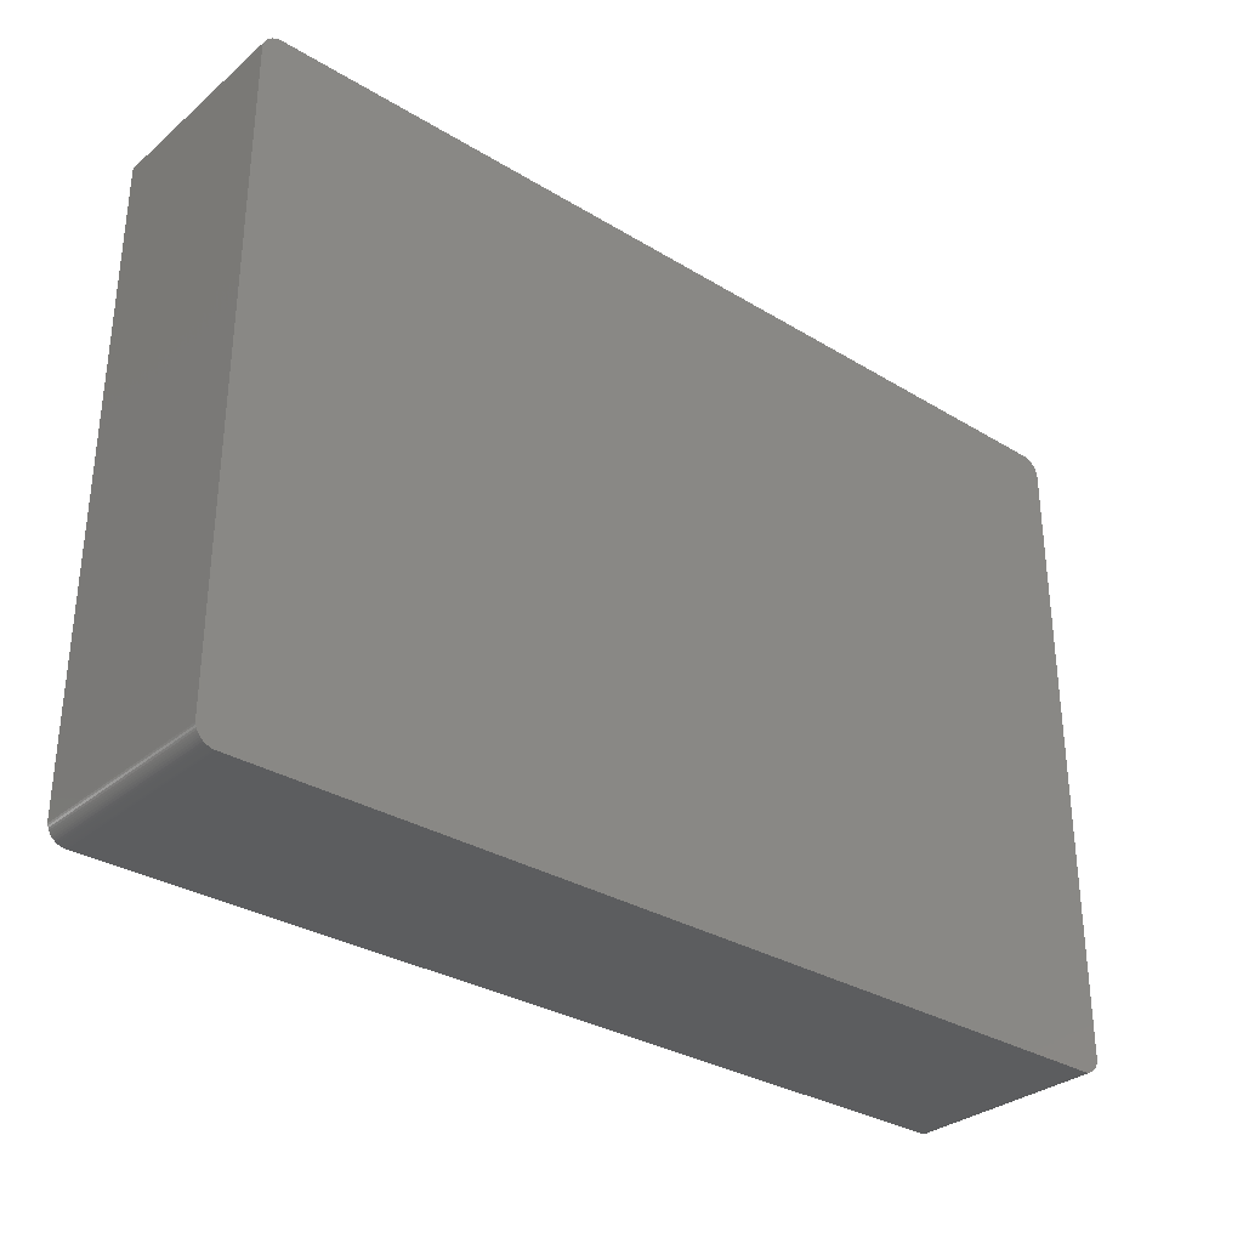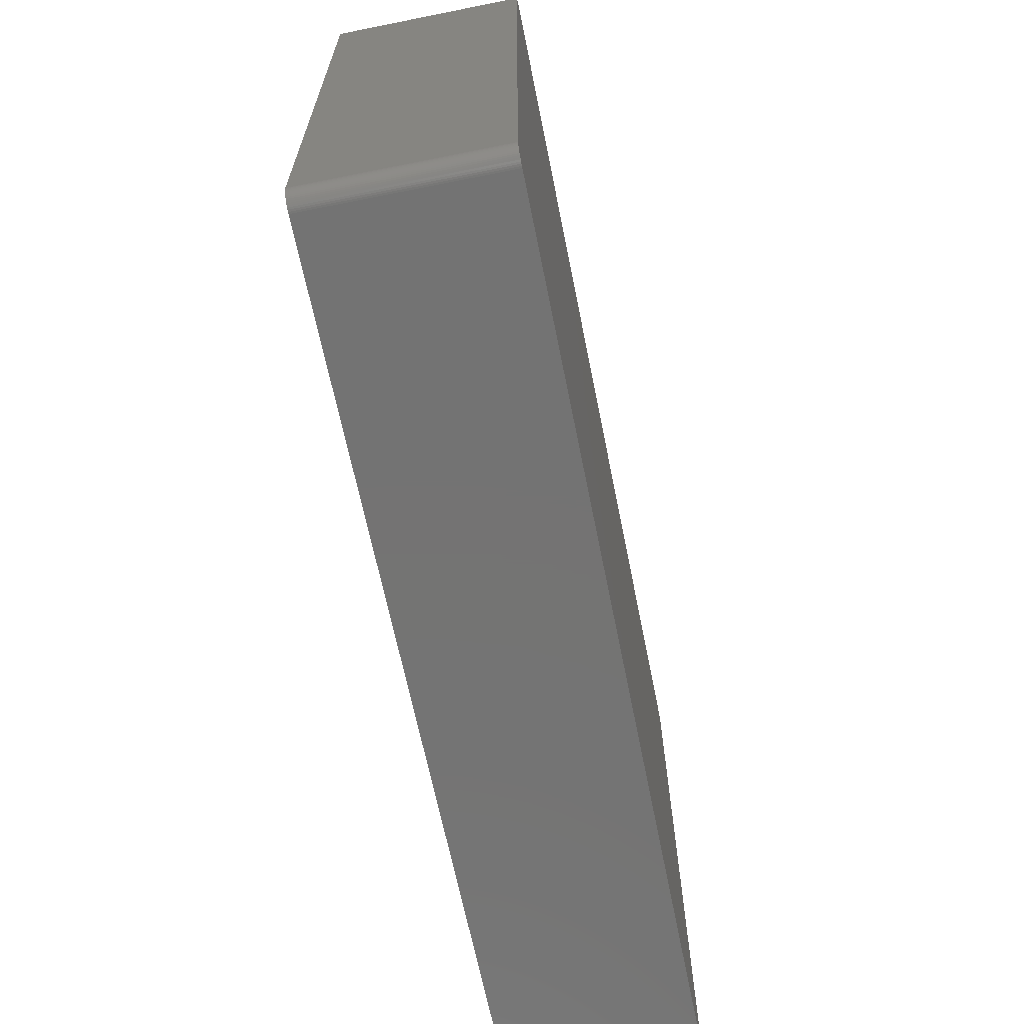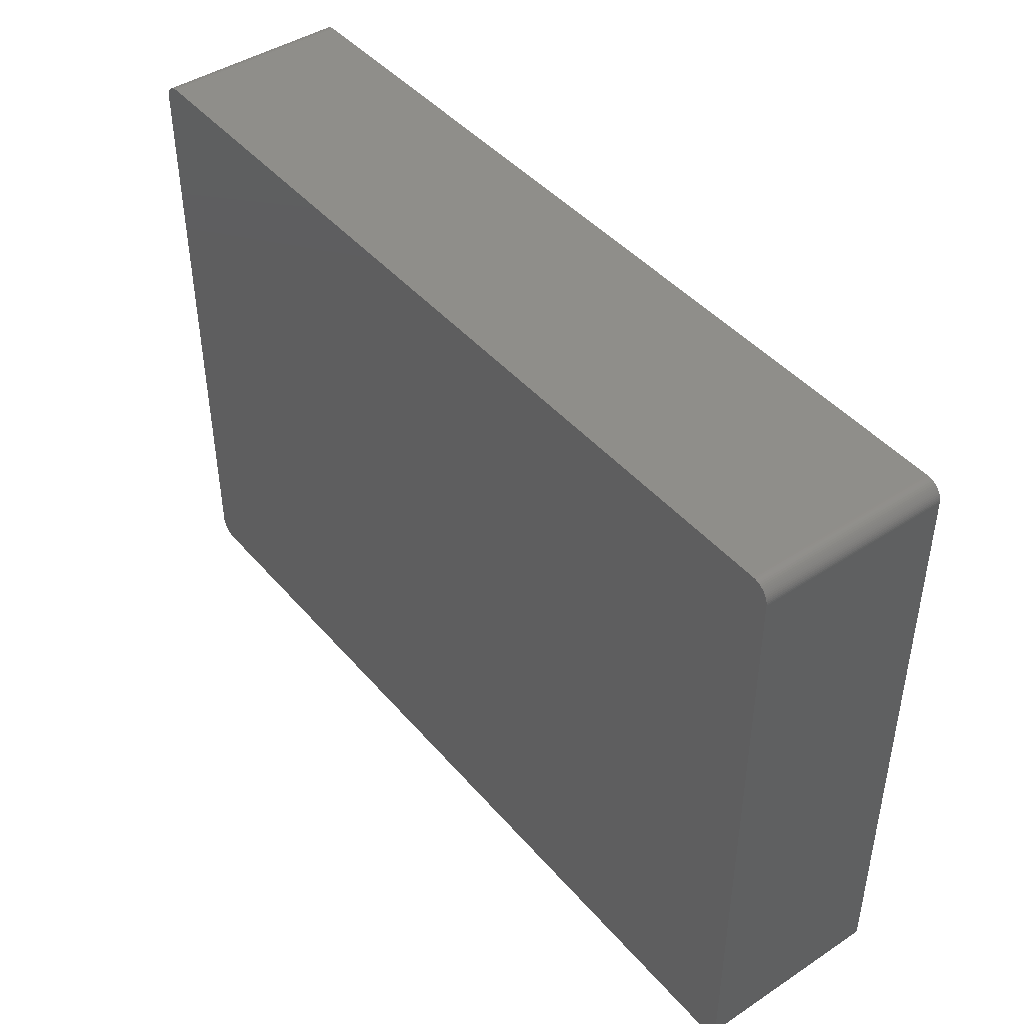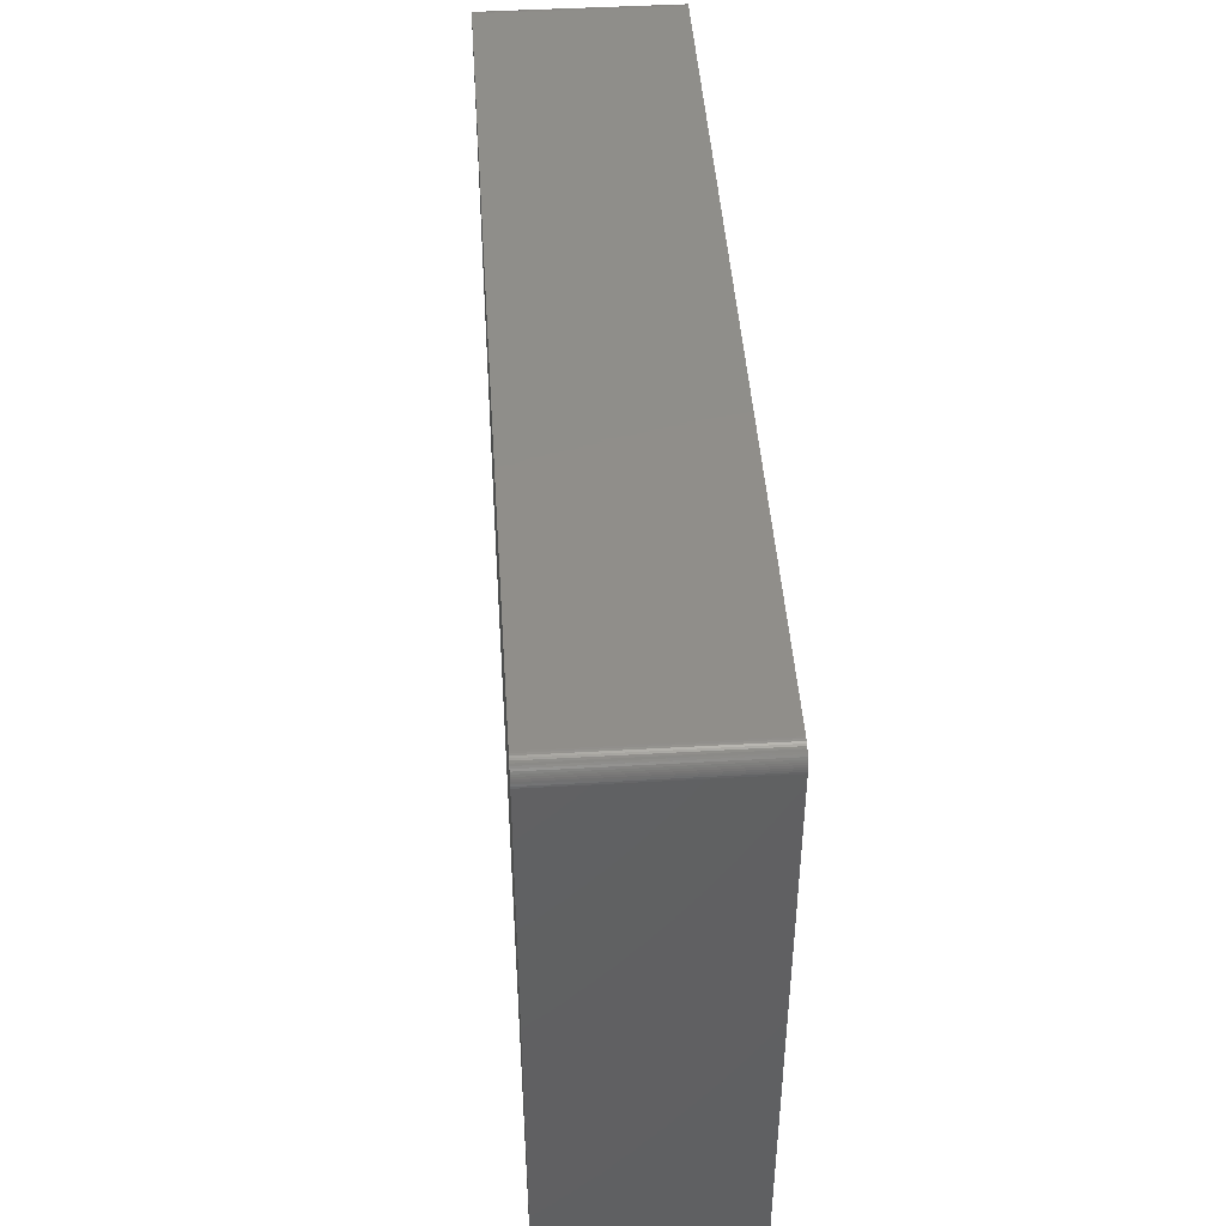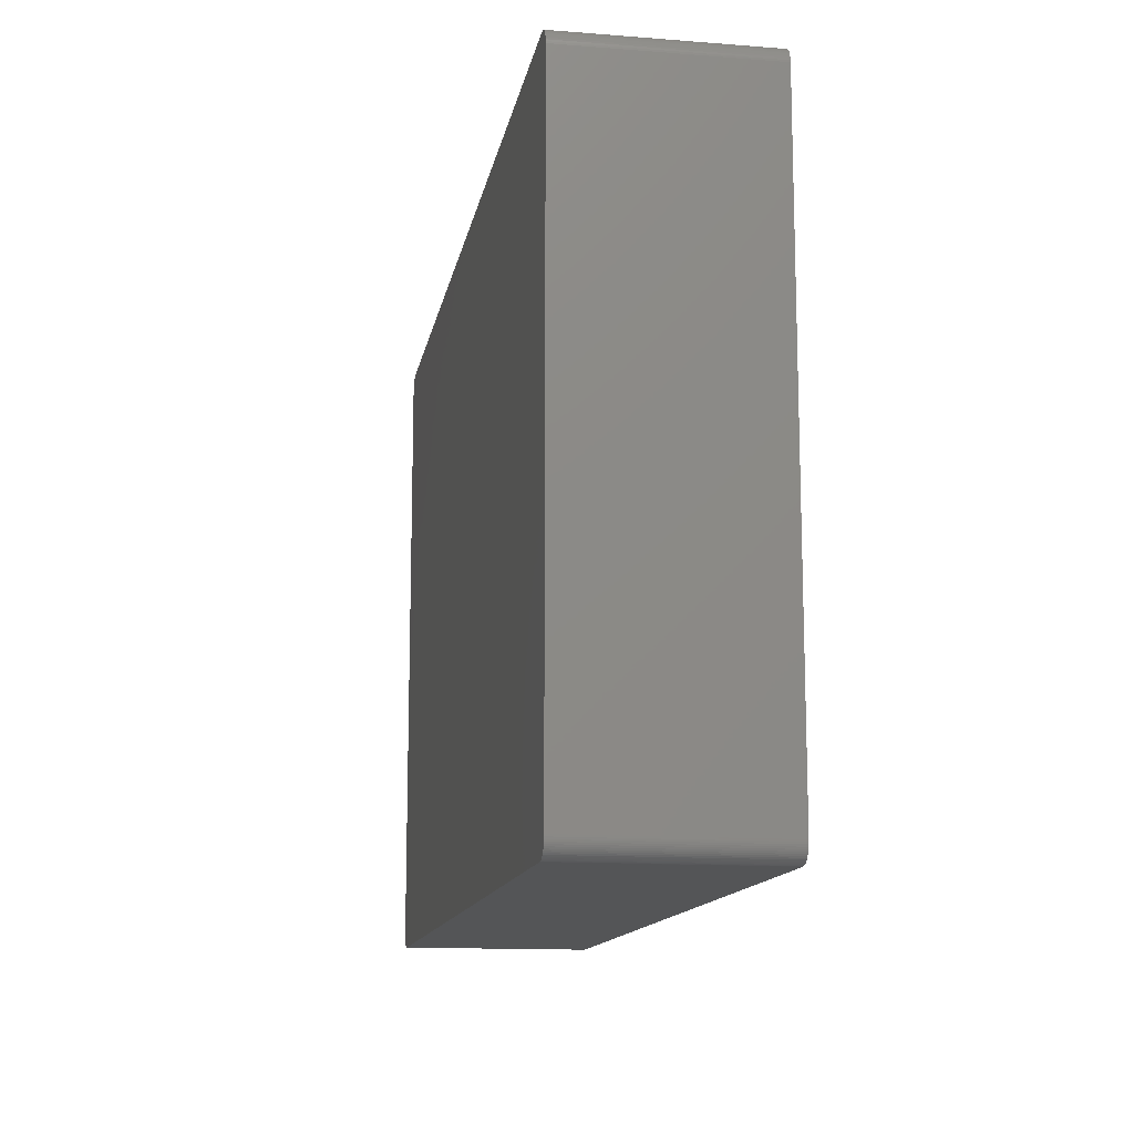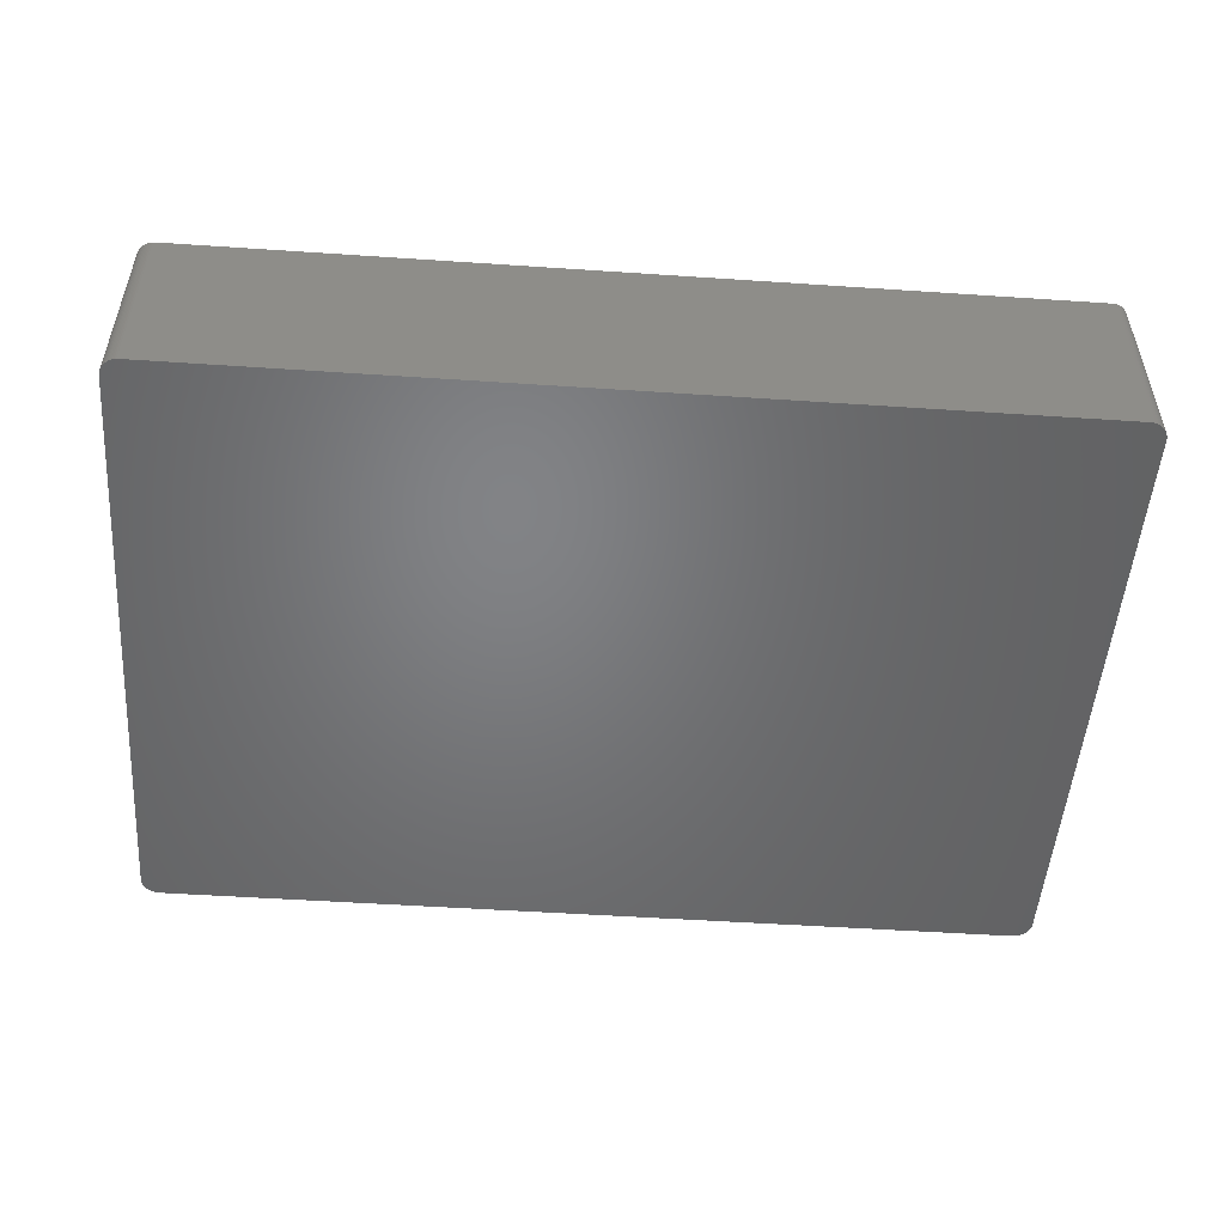
<metadata>
{"format":"stl","ext":"stl","renderer":"f3d","projection":"perspective","resolution":1024,"background":"white","views":[{"elev":-31.6,"azim":-40.6,"up":"+Y"},{"elev":-65.7,"azim":-78.6,"up":"+Y"},{"elev":44.0,"azim":52.5,"up":"+Y"},{"elev":45.3,"azim":-93.8,"up":"+Y"},{"elev":-13.2,"azim":80.0,"up":"+Y"},{"elev":-50.9,"azim":-4.2,"up":"+Z"}]}
</metadata>
<code>
# stl→obj: 147 verts, 290 faces
v 64.47 43.43 13.72
v 64.5 43.18 13.72
v 64.5 43.18 8.636
v 64.52 42.93 8.636
v 64.5 43.18 -13.72
v -63.46 44.99 -13.72
v 61.91 45.47 -13.72
v 63.35 -45.06 13.72
v 63.13 -45.19 8.636
v 63.35 -45.06 8.636
v 64.52 42.93 13.72
v 64.52 -42.93 8.636
v -64.51 -43.05 13.72
v -64.51 43.05 -13.72
v -64.51 -43.05 -13.72
v 64.52 42.93 -8.636
v 64.52 42.93 -13.72
v -62.04 -45.47 -13.72
v 64.47 43.43 -13.72
v -63.46 44.99 13.72
v -64.51 43.05 13.72
v -64.14 44.25 -13.72
v 61.91 -45.47 8.636
v -62.04 -45.47 13.72
v 64.21 -44.14 -13.72
v 64.52 -42.93 13.72
v -62.29 -45.45 -13.72
v -62.54 -45.4 -13.72
v -63.66 -44.83 -13.72
v -63.25 45.13 -13.72
v 64.4 43.67 -13.72
v 64.4 43.67 13.72
v -64.49 43.3 -13.72
v -64.14 44.25 13.72
v -64 44.46 -13.72
v -63.84 44.65 -13.72
v 62.9 -45.29 -13.72
v 61.91 -45.47 -13.72
v 63.92 -44.56 -13.72
v 63.75 -44.74 -13.72
v 64.52 -42.93 -13.72
v 64.5 -43.18 -13.72
v 64.47 -43.43 13.72
v 64.47 -43.43 -8.636
v 62.17 -45.46 -13.72
v 61.91 -45.47 13.72
v -63.84 -44.65 -13.72
v -64 -44.46 -13.72
v -64.26 -44.03 -13.72
v 63.56 44.91 -13.72
v 62.17 45.46 -13.72
v 62.42 45.43 -13.72
v -62.04 45.47 -13.72
v 61.91 45.47 13.72
v -62.04 45.47 13.72
v -64.36 43.79 -13.72
v -64.26 44.03 -13.72
v -64.36 43.79 13.72
v -63.84 44.65 13.72
v -63.66 44.83 -13.72
v 64.4 -43.67 -13.72
v 64.21 -44.14 13.72
v 62.17 -45.46 8.636
v 63.13 -45.19 -13.72
v 62.66 -45.37 13.72
v -62.78 -45.33 -13.72
v -63.25 -45.13 -13.72
v -62.54 -45.4 13.72
v -63.66 -44.83 13.72
v -64.36 -43.79 -13.72
v -64.44 -43.55 13.72
v -64.44 -43.55 -13.72
v 64.21 44.14 -13.72
v 64.07 44.36 -13.72
v 64.21 44.14 13.72
v -62.78 45.33 -13.72
v 62.42 45.43 13.72
v 63.56 44.91 13.72
v 63.13 45.19 13.72
v 62.9 45.29 13.72
v 62.9 45.29 -13.72
v -62.54 45.4 -13.72
v -62.78 45.33 13.72
v -64.44 43.55 -13.72
v -64.44 43.55 13.72
v -64.26 44.03 13.72
v -64 44.46 13.72
v -63.66 44.83 13.72
v 64.32 -43.91 13.72
v 64.5 -43.18 13.72
v 63.56 -44.91 8.636
v 63.56 -44.91 13.72
v 63.92 -44.56 13.72
v 63.75 -44.74 8.636
v 63.92 -44.56 8.636
v 62.9 -45.29 13.72
v 62.66 -45.37 8.636
v 62.66 -45.37 -13.72
v 62.42 -45.43 8.636
v 62.17 -45.46 13.72
v 63.13 -45.19 13.72
v -62.78 -45.33 13.72
v -63.02 -45.24 -13.72
v -63.25 -45.13 13.72
v -64 -44.46 13.72
v -63.84 -44.65 13.72
v -64.26 -44.03 13.72
v -64.49 -43.3 -13.72
v 64.32 43.91 -13.72
v 63.92 44.56 -13.72
v 63.75 44.74 -13.72
v 64.07 44.36 13.72
v 63.35 45.06 -13.72
v 63.13 45.19 -13.72
v 62.66 45.37 -13.72
v -62.54 45.4 13.72
v -63.02 45.24 -13.72
v -63.02 45.24 13.72
v -63.25 45.13 13.72
v -64.49 43.3 13.72
v 64.32 -43.91 -13.72
v 64.07 -44.36 8.636
v 64.07 -44.36 13.72
v 62.42 -45.43 13.72
v -62.29 -45.45 13.72
v -63.46 -44.99 -13.72
v -63.46 -44.99 13.72
v -63.02 -45.24 13.72
v -64.14 -44.25 -13.72
v -64.14 -44.25 13.72
v -64.36 -43.79 13.72
v -64.49 -43.3 13.72
v 64.32 43.91 13.72
v 63.92 44.56 13.72
v 63.75 44.74 13.72
v 62.17 45.46 13.72
v 62.66 45.37 13.72
v 63.35 45.06 13.72
v -62.29 45.45 -13.72
v -62.29 45.45 13.72
v 64.47 -43.43 -13.72
v 64.4 -43.67 13.72
v 63.35 -45.06 -13.72
v 63.75 -44.74 13.72
v 63.56 -44.91 -13.72
v 62.42 -45.43 -13.72
v 64.07 -44.36 -13.72
f 1 2 3
f 4 5 3
f 6 7 5
f 8 9 10
f 11 12 4
f 3 11 4
f 13 14 15
f 16 17 5
f 11 2 1
f 3 2 11
f 13 8 11
f 1 13 11
f 5 18 15
f 6 5 15
f 5 19 1
f 3 5 1
f 20 21 13
f 1 20 13
f 14 22 6
f 15 14 6
f 23 24 18
f 12 16 4
f 5 25 18
f 8 26 11
f 18 27 28
f 18 29 15
f 20 30 6
f 31 32 1
f 21 33 14
f 13 21 14
f 34 35 22
f 22 36 6
f 25 37 38
f 25 39 40
f 12 41 16
f 4 16 5
f 42 43 44
f 11 26 12
f 37 45 38
f 23 46 24
f 24 46 8
f 13 24 8
f 29 47 48
f 29 49 15
f 7 50 5
f 7 51 52
f 53 54 7
f 6 53 7
f 54 55 20
f 1 54 20
f 56 57 22
f 14 56 22
f 56 58 57
f 20 34 21
f 59 60 36
f 36 60 6
f 26 42 12
f 5 41 25
f 43 61 44
f 8 62 26
f 38 45 63
f 18 38 23
f 25 38 18
f 9 64 10
f 38 63 23
f 46 65 8
f 66 67 29
f 18 66 29
f 27 68 28
f 13 69 24
f 70 71 72
f 49 72 15
f 50 73 5
f 73 74 75
f 53 55 54
f 6 76 53
f 51 77 52
f 1 78 54
f 78 79 80
f 7 81 50
f 76 82 53
f 55 83 20
f 84 85 58
f 14 84 56
f 84 58 56
f 22 57 34
f 34 58 21
f 58 86 57
f 35 59 36
f 22 35 36
f 34 87 35
f 20 59 34
f 60 88 20
f 6 60 20
f 41 17 16
f 5 17 41
f 62 89 43
f 26 90 42
f 91 92 8
f 93 94 95
f 37 96 65
f 97 98 37
f 99 100 63
f 23 63 46
f 97 37 65
f 65 101 8
f 102 103 66
f 18 28 66
f 69 102 24
f 69 104 102
f 66 103 67
f 28 102 66
f 105 106 69
f 29 48 49
f 47 105 48
f 13 107 69
f 71 108 72
f 72 108 15
f 73 31 5
f 73 109 31
f 76 83 82
f 6 30 76
f 50 110 73
f 1 75 78
f 50 111 110
f 74 112 75
f 78 80 54
f 7 52 81
f 79 113 114
f 77 115 52
f 81 114 50
f 80 114 81
f 83 116 82
f 55 116 83
f 117 118 83
f 83 119 20
f 33 85 84
f 14 33 84
f 21 120 33
f 58 85 21
f 34 86 58
f 57 86 34
f 59 87 34
f 35 87 59
f 59 88 60
f 20 88 59
f 41 42 25
f 12 42 41
f 62 43 26
f 25 121 62
f 42 121 25
f 121 89 62
f 94 92 91
f 10 91 8
f 62 122 25
f 122 93 95
f 62 123 122
f 8 93 62
f 25 64 37
f 37 64 9
f 65 99 97
f 100 124 65
f 46 100 65
f 63 100 46
f 9 101 37
f 8 101 9
f 24 27 18
f 24 125 27
f 29 126 69
f 67 126 29
f 102 68 24
f 28 68 102
f 104 127 126
f 67 104 126
f 104 128 102
f 67 103 104
f 69 47 29
f 107 105 69
f 49 129 107
f 48 129 49
f 129 130 107
f 48 105 129
f 49 70 72
f 107 70 49
f 71 131 107
f 13 71 107
f 108 132 13
f 15 108 13
f 31 19 5
f 1 19 31
f 75 133 73
f 1 133 75
f 110 74 73
f 110 134 74
f 78 111 50
f 111 134 110
f 134 135 78
f 75 134 78
f 54 51 7
f 77 136 54
f 80 77 54
f 115 137 80
f 81 115 80
f 52 115 81
f 113 138 78
f 80 79 114
f 50 113 78
f 114 113 50
f 53 139 55
f 82 139 53
f 139 140 55
f 82 116 139
f 76 117 83
f 30 117 76
f 30 119 117
f 20 119 30
f 85 120 21
f 33 120 85
f 43 90 26
f 42 90 43
f 42 61 121
f 61 141 44
f 61 89 121
f 89 142 43
f 94 40 95
f 64 143 10
f 92 144 93
f 8 92 93
f 93 123 62
f 122 123 93
f 91 40 94
f 40 145 64
f 99 98 97
f 63 45 99
f 99 124 100
f 65 124 99
f 101 96 37
f 65 96 101
f 68 125 24
f 27 125 68
f 69 127 104
f 126 127 69
f 103 128 104
f 102 128 103
f 47 106 105
f 69 106 47
f 105 130 129
f 107 130 105
f 70 131 71
f 107 131 70
f 71 132 108
f 13 132 71
f 133 32 31
f 1 32 133
f 133 109 73
f 31 109 133
f 134 112 74
f 75 112 134
f 111 135 134
f 78 135 111
f 51 136 77
f 54 136 51
f 77 137 115
f 80 137 77
f 79 138 113
f 78 138 79
f 116 140 139
f 55 140 116
f 119 118 117
f 83 118 119
f 42 141 61
f 44 141 42
f 61 142 89
f 43 142 61
f 94 144 92
f 93 144 94
f 25 40 64
f 40 39 95
f 45 146 99
f 37 98 45
f 91 145 40
f 10 145 91
f 39 147 122
f 95 39 122
f 98 146 45
f 99 146 98
f 145 143 64
f 10 143 145
f 25 147 39
f 122 147 25

</code>
